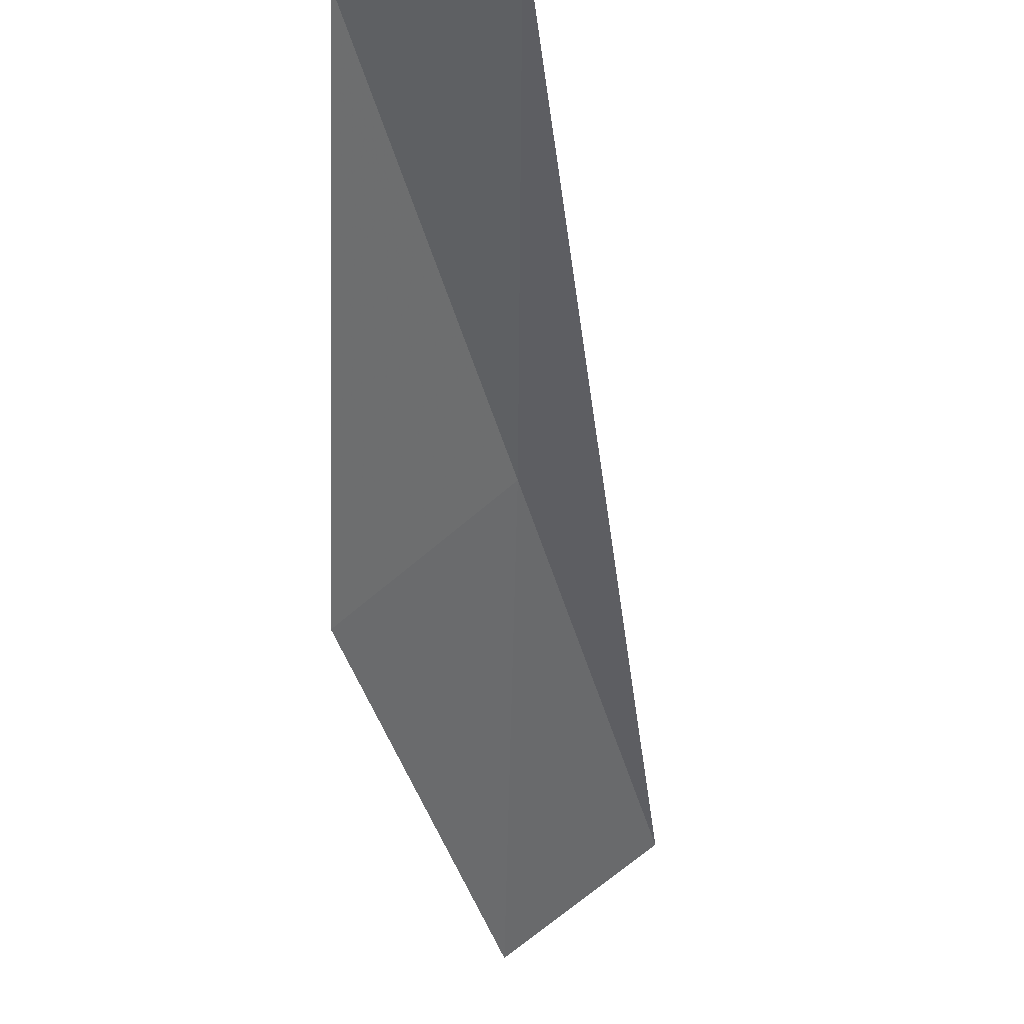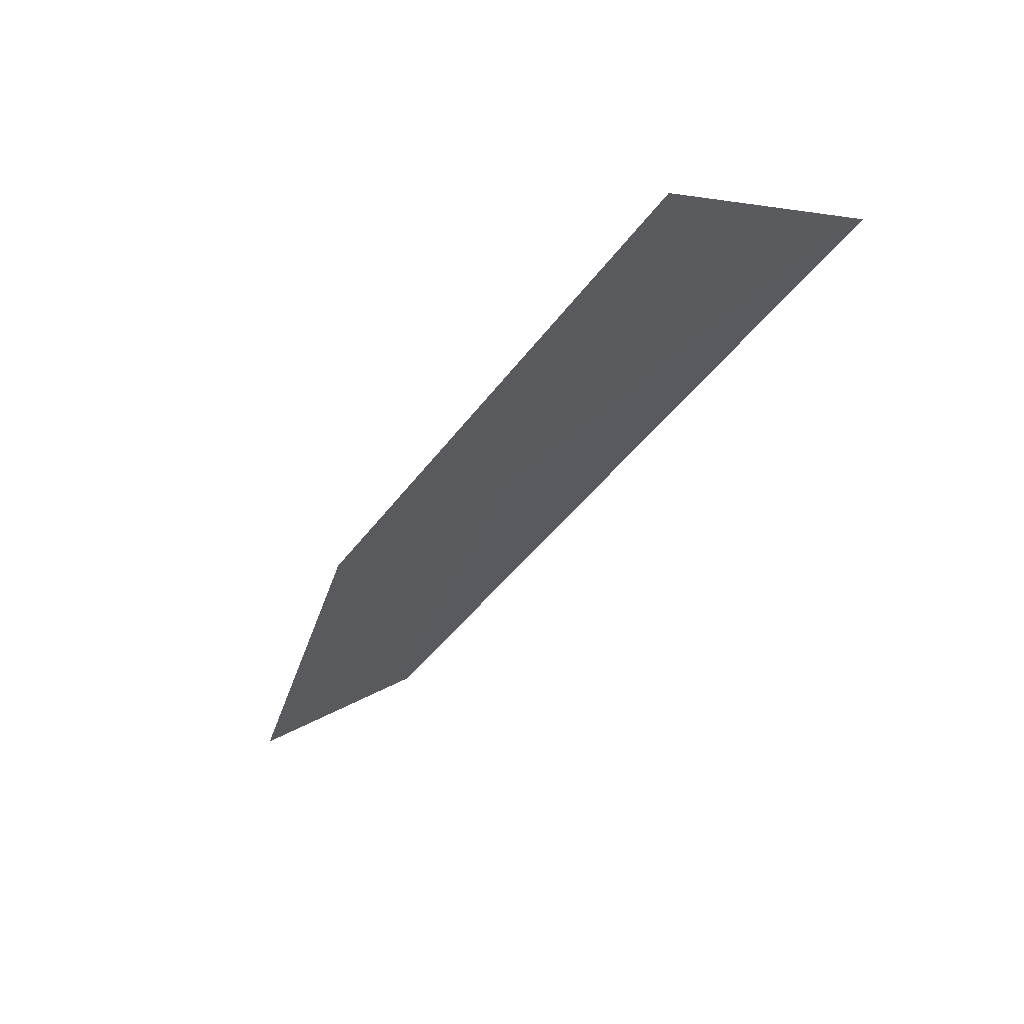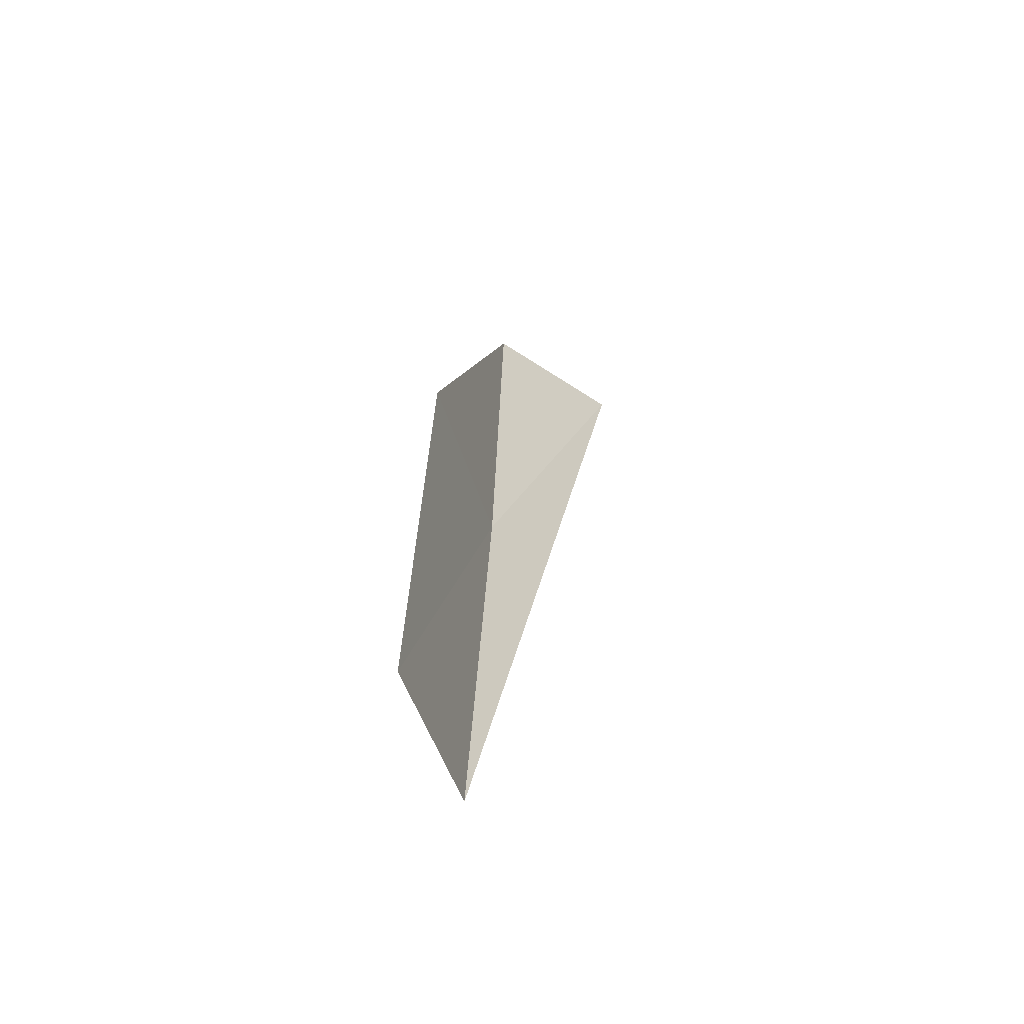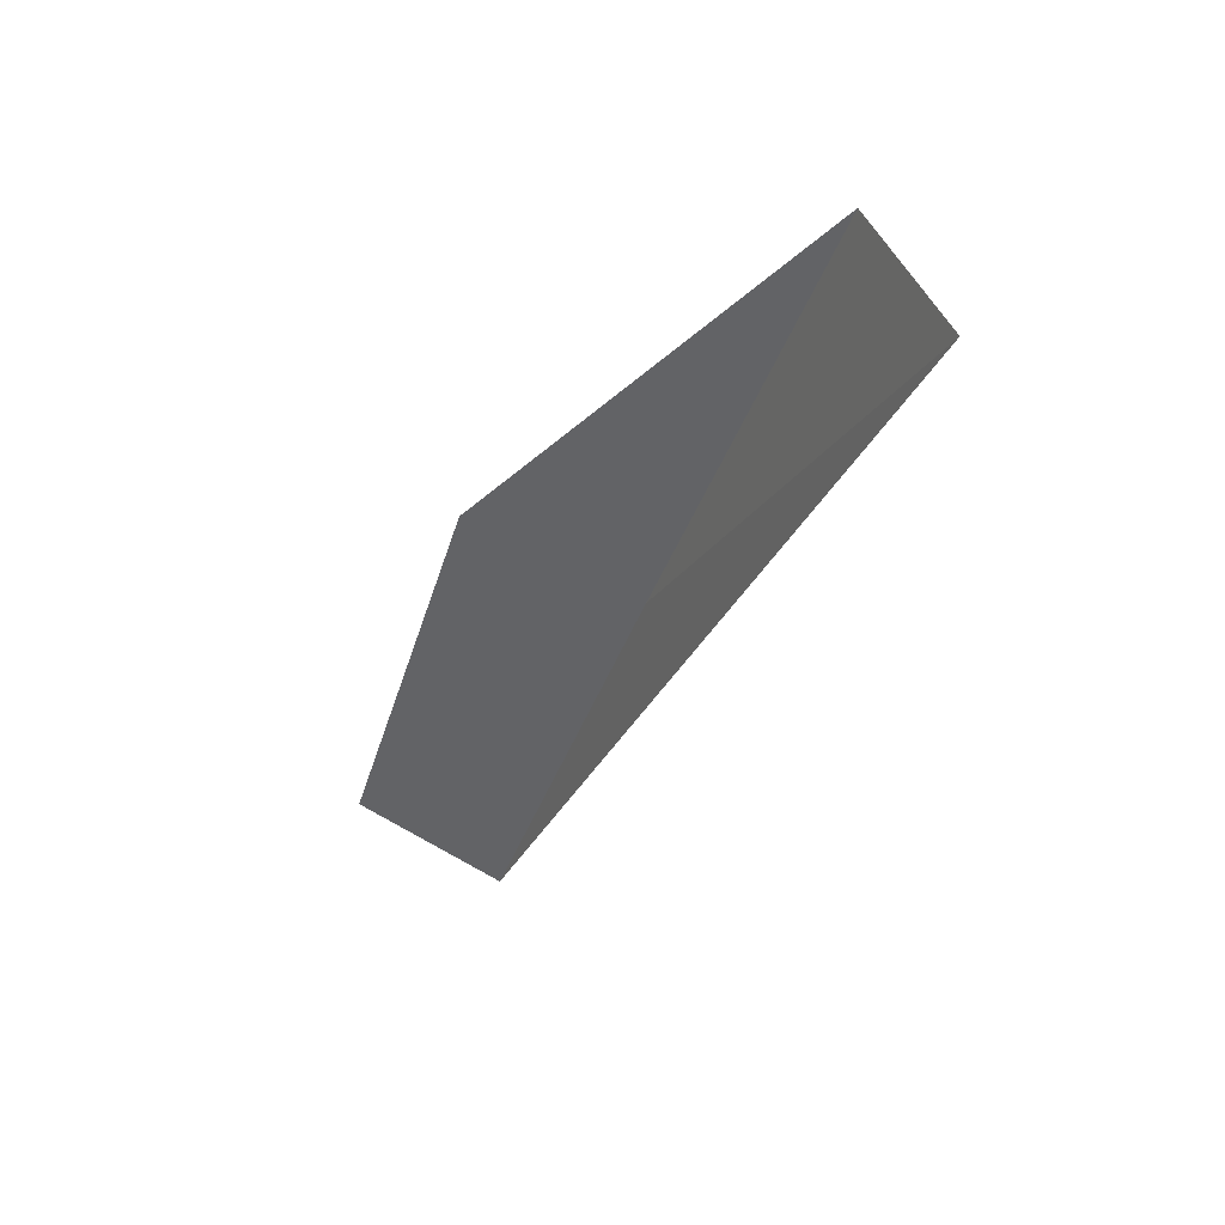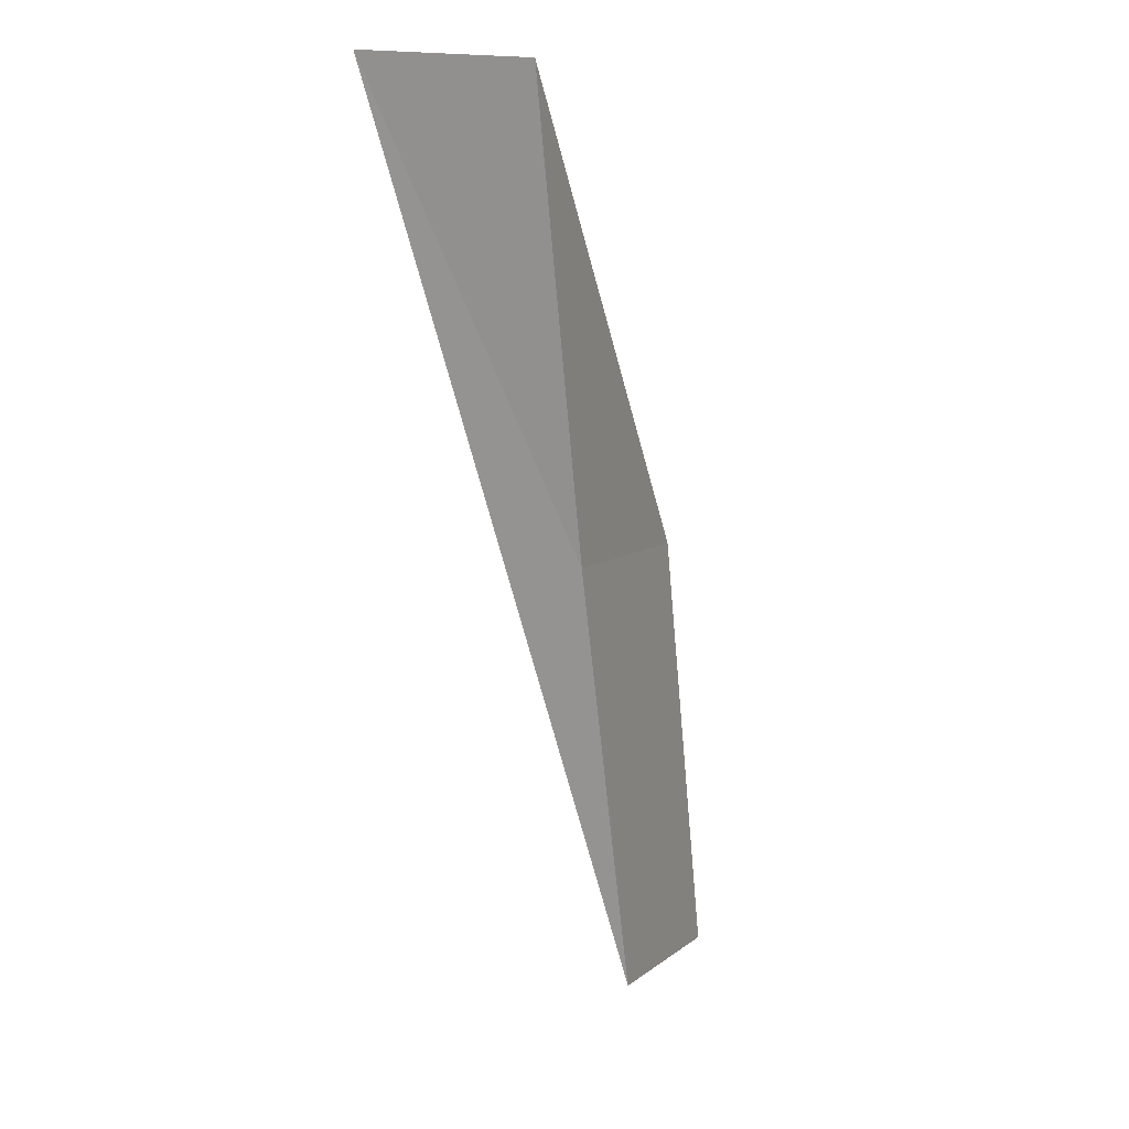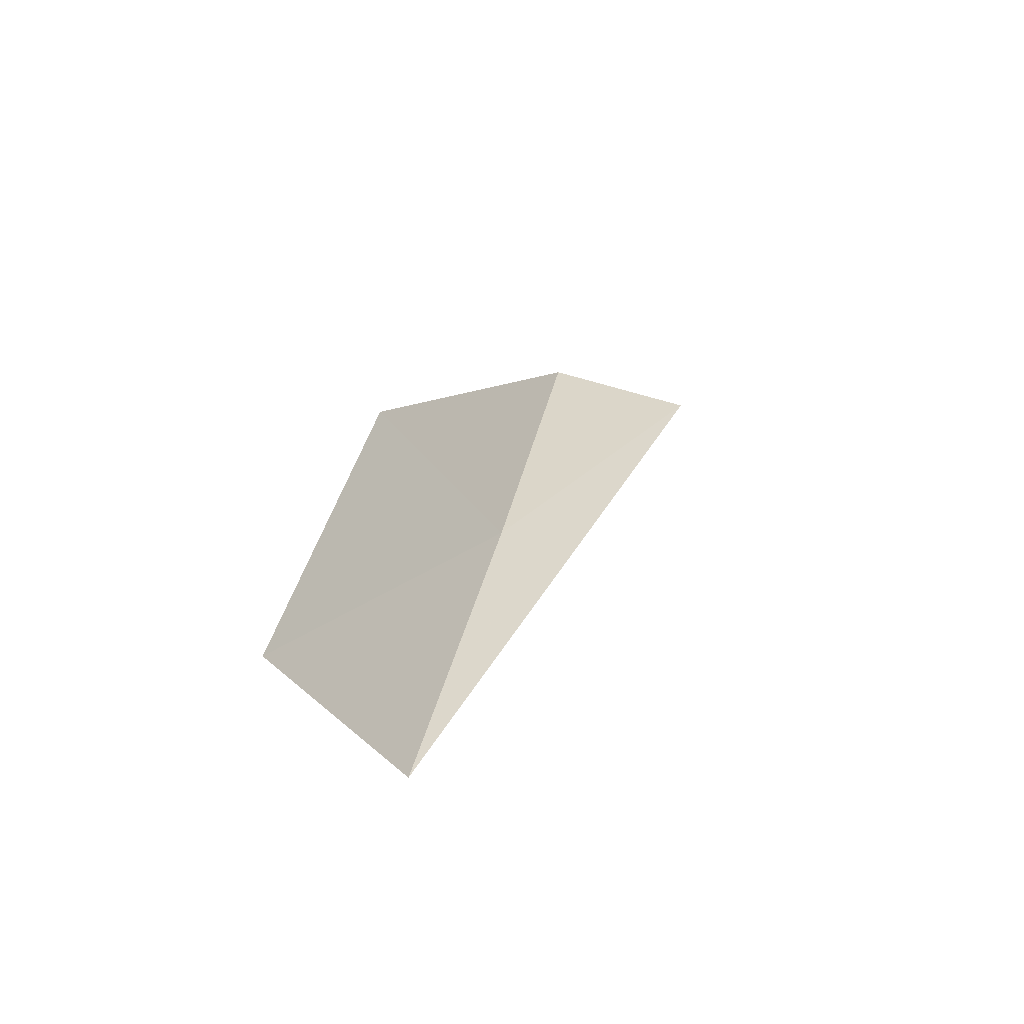
<metadata>
{"format":"obj","ext":"obj","renderer":"f3d","projection":"perspective","resolution":1024,"background":"white","views":[{"elev":-37.4,"azim":33.0,"up":"+Y"},{"elev":70.7,"azim":-3.1,"up":"+Z"},{"elev":-42.2,"azim":-52.2,"up":"+Z"},{"elev":43.1,"azim":57.6,"up":"+Z"},{"elev":8.0,"azim":138.6,"up":"+Z"},{"elev":-47.5,"azim":-30.8,"up":"+Z"}]}
</metadata>
<code>
v 21.98 -18.17 26.15
v 20.18 -18.94 26.15
v 23.28 -17.29 30.51
v 24.84 -17.62 30.51
v 19.01 -19.64 21.79
v 20.65 -18.96 21.79
f 1 3 2
f 1 5 6
f 1 2 5
f 1 4 3
f 1 6 4

</code>
